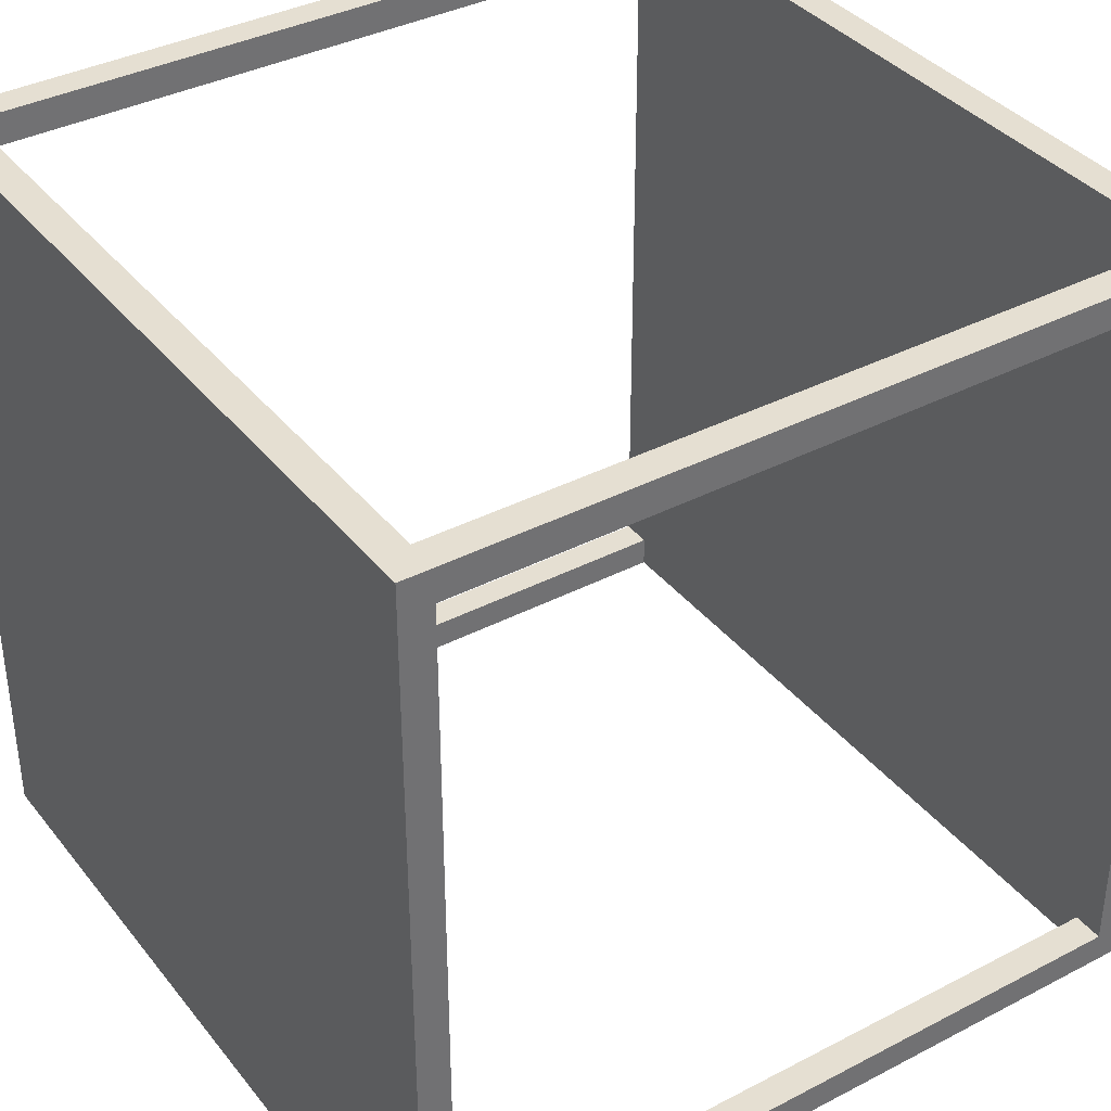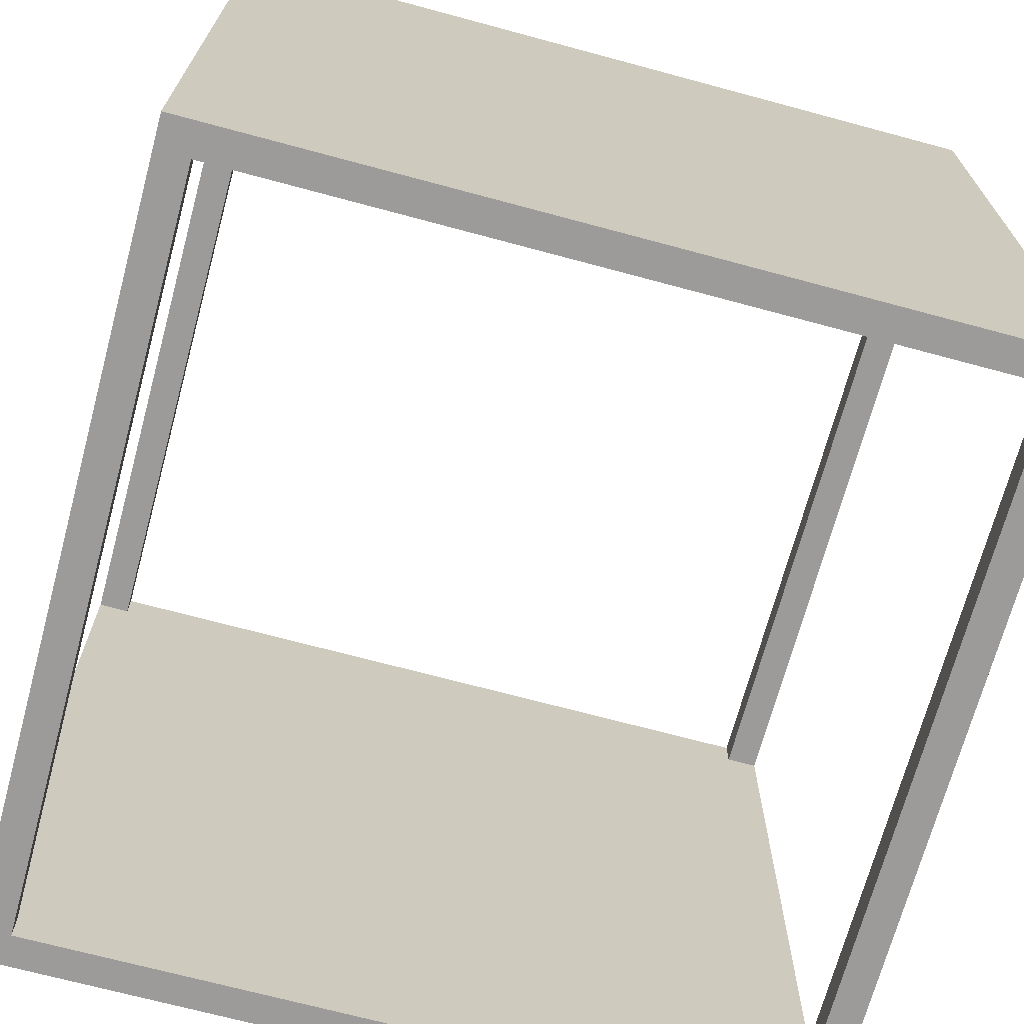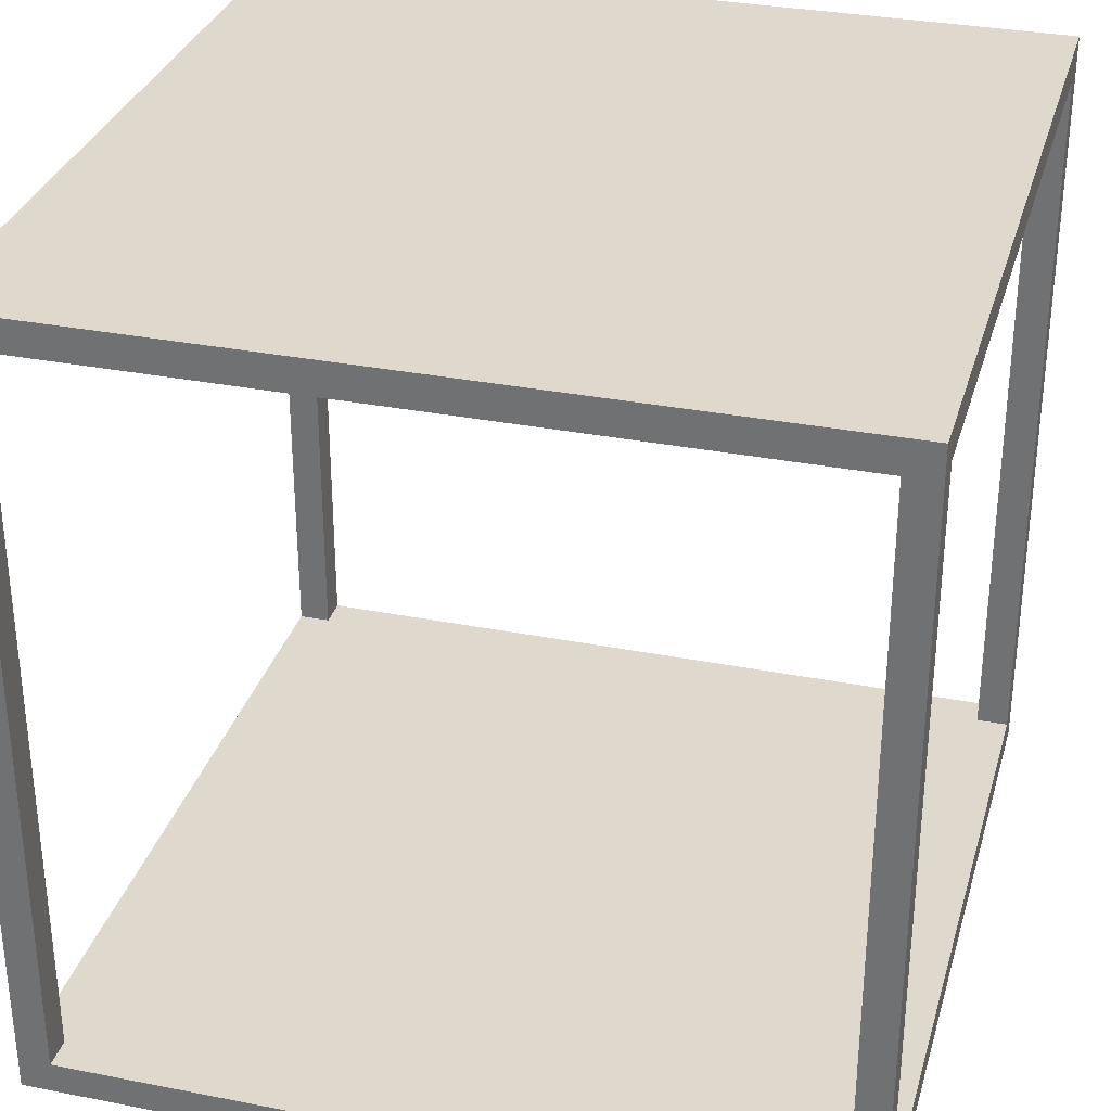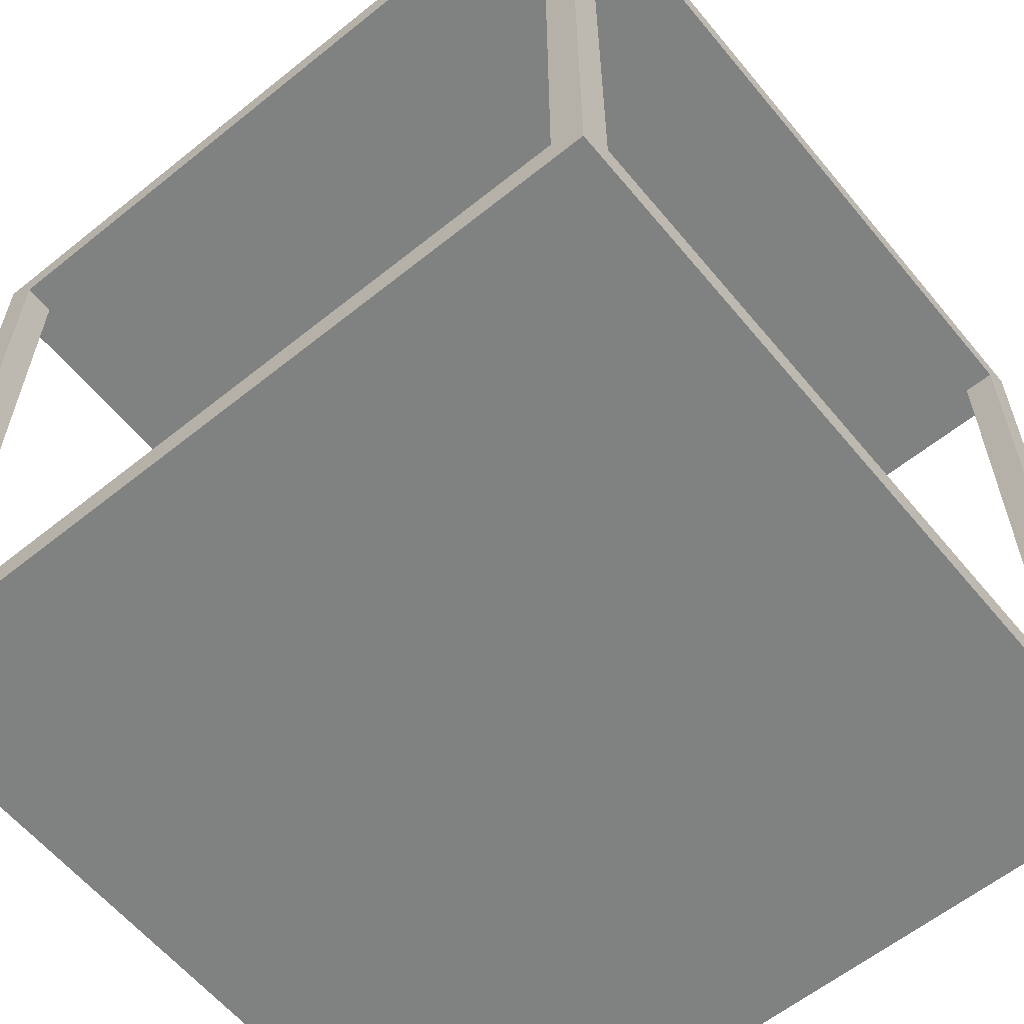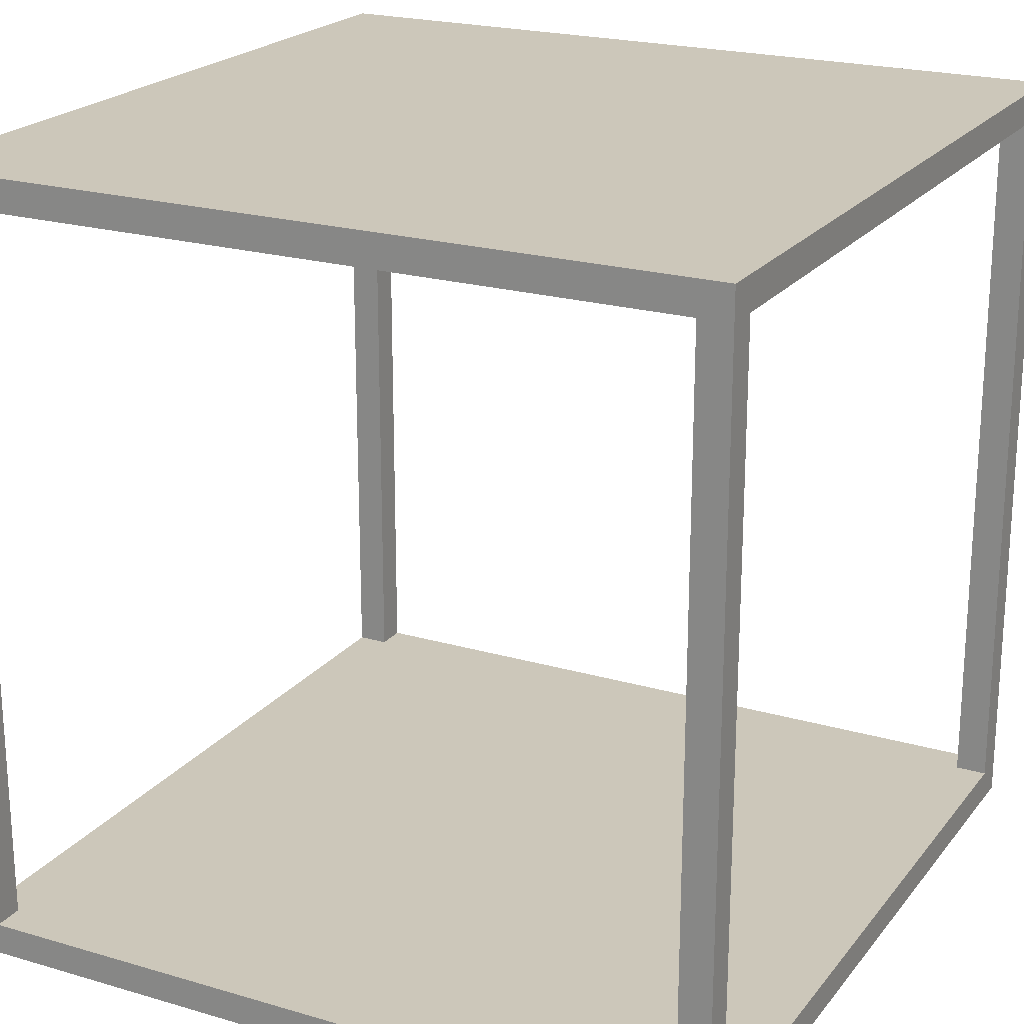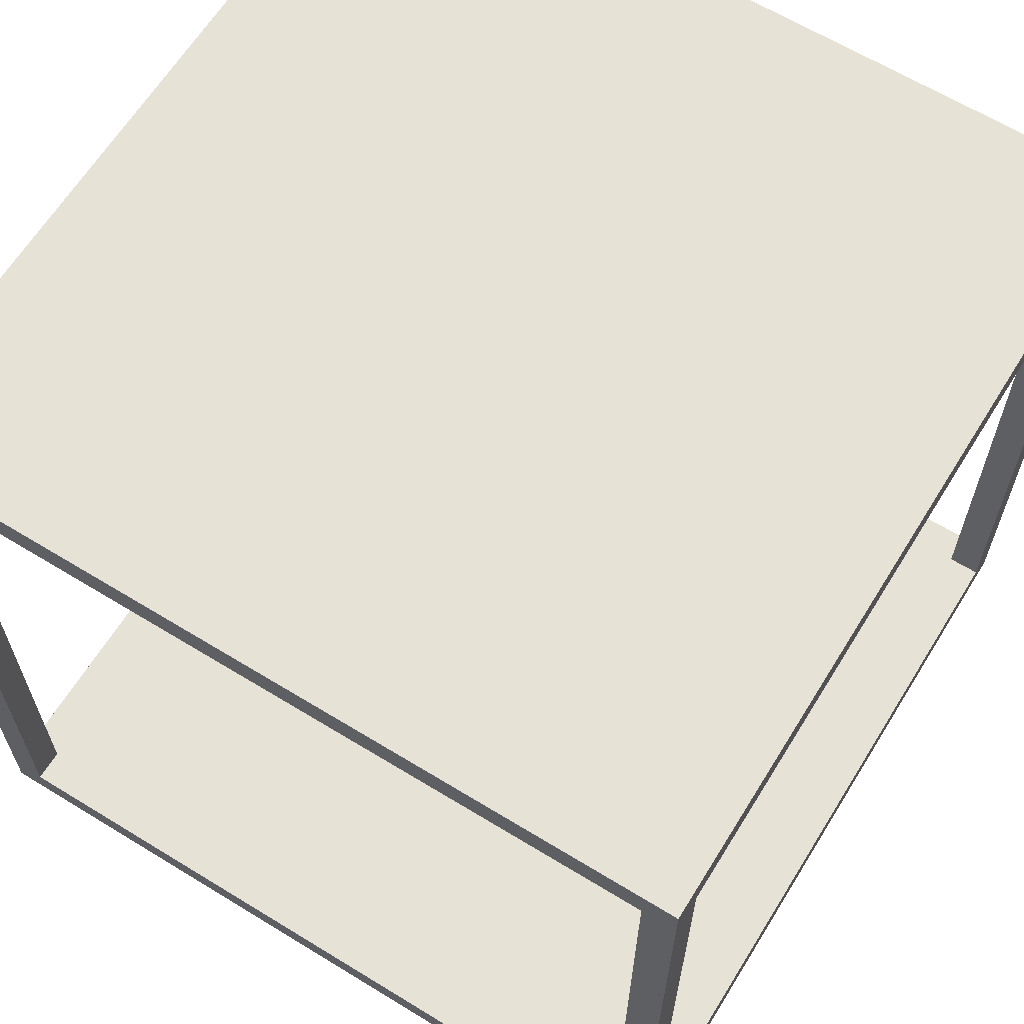
<metadata>
{"format":"obj","ext":"obj","renderer":"f3d","projection":"perspective","resolution":1024,"background":"white","views":[{"elev":37.4,"azim":-123.7,"up":"+Z"},{"elev":-69.8,"azim":164.9,"up":"+Z"},{"elev":31.9,"azim":-164.6,"up":"+Y"},{"elev":-60.3,"azim":129.4,"up":"+Y"},{"elev":21.5,"azim":-62.6,"up":"+Y"},{"elev":63.9,"azim":-148.3,"up":"+Y"}]}
</metadata>
<code>
o Room_s_00
g Room_s_00
v 10.54 -1.25 1.32
v 10.44 -1.25 1.32
v 10.54 1.25 1.32
v 10.44 1.25 1.32
v 10.44 -1.25 1.22
v 10.44 1.25 1.22
v 10.54 -1.25 1.22
v 10.54 1.25 1.22
v 12.94 1.15 3.72
v 10.44 1.15 3.72
v 12.94 1.25 3.72
v 10.44 1.25 3.72
v 10.44 1.15 1.22
v 12.94 1.15 1.22
v 12.94 1.25 1.22
v 10.54 -1.25 3.72
v 10.44 -1.25 3.72
v 10.54 1.25 3.72
v 10.44 -1.25 3.62
v 10.44 1.25 3.62
v 10.54 -1.25 3.62
v 10.54 1.25 3.62
v 12.94 -1.25 1.32
v 12.84 -1.25 1.32
v 12.94 1.25 1.32
v 12.84 1.25 1.32
v 12.84 -1.25 1.22
v 12.84 1.25 1.22
v 12.94 -1.25 1.22
v 12.94 -1.25 3.72
v 12.94 -1.15 3.72
v 10.44 -1.15 3.72
v 10.44 -1.15 1.22
v 12.94 -1.15 1.22
v 12.84 -1.25 3.72
v 12.84 1.25 3.72
v 12.84 -1.25 3.62
v 12.84 1.25 3.62
v 12.94 -1.25 3.62
v 12.94 1.25 3.62
g Room_s_00
f 3 4 2 1
f 4 6 5 2
f 6 8 7 5
f 8 3 1 7
f 8 6 4 3
f 1 2 5 7
f 11 12 10 9
f 12 6 13 10
f 6 15 14 13
f 15 11 9 14
f 15 6 12 11
f 9 10 13 14
f 18 12 17 16
f 12 20 19 17
f 20 22 21 19
f 22 18 16 21
f 22 20 12 18
f 16 17 19 21
f 25 26 24 23
f 26 28 27 24
f 28 15 29 27
f 15 25 23 29
f 15 28 26 25
f 23 24 27 29
f 31 32 17 30
f 32 33 5 17
f 33 34 29 5
f 34 31 30 29
f 34 33 32 31
f 30 17 5 29
f 11 36 35 30
f 36 38 37 35
f 38 40 39 37
f 40 11 30 39
f 40 38 36 11
f 30 35 37 39

</code>
